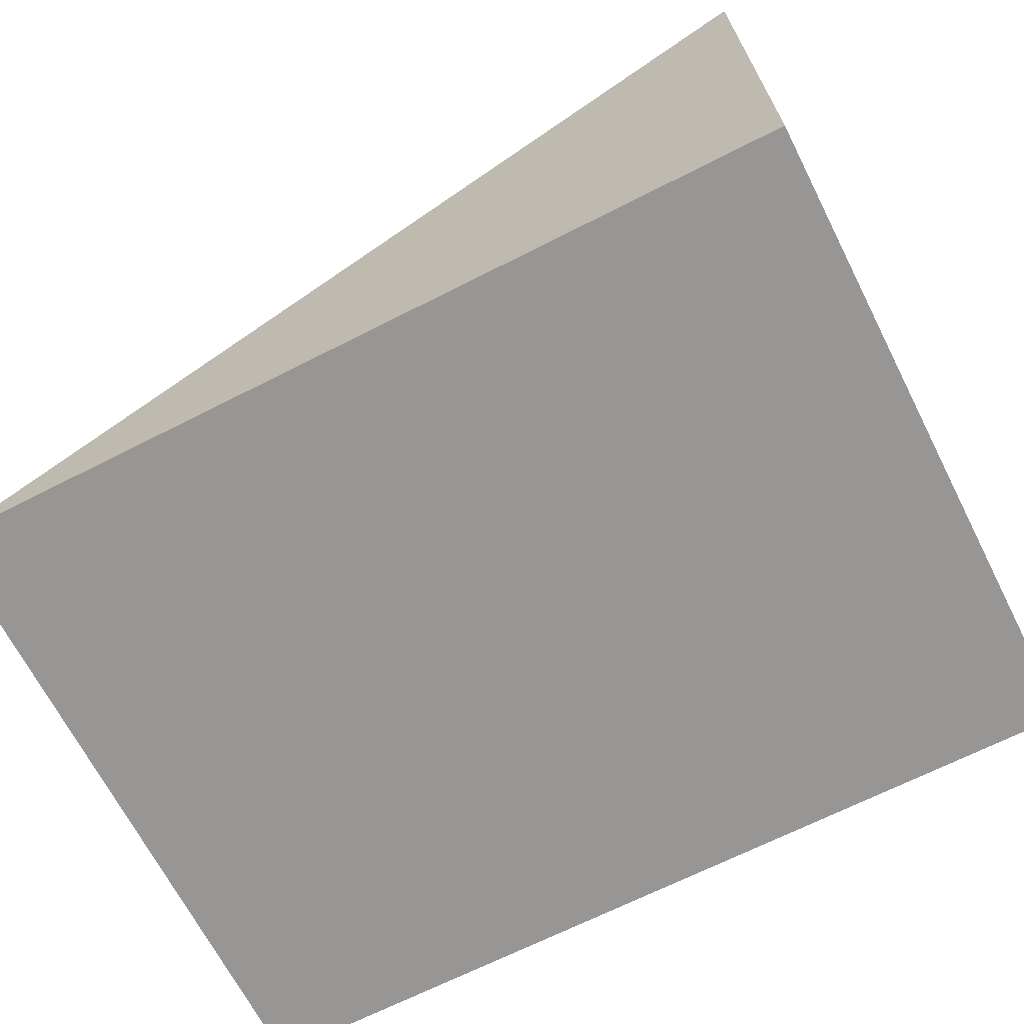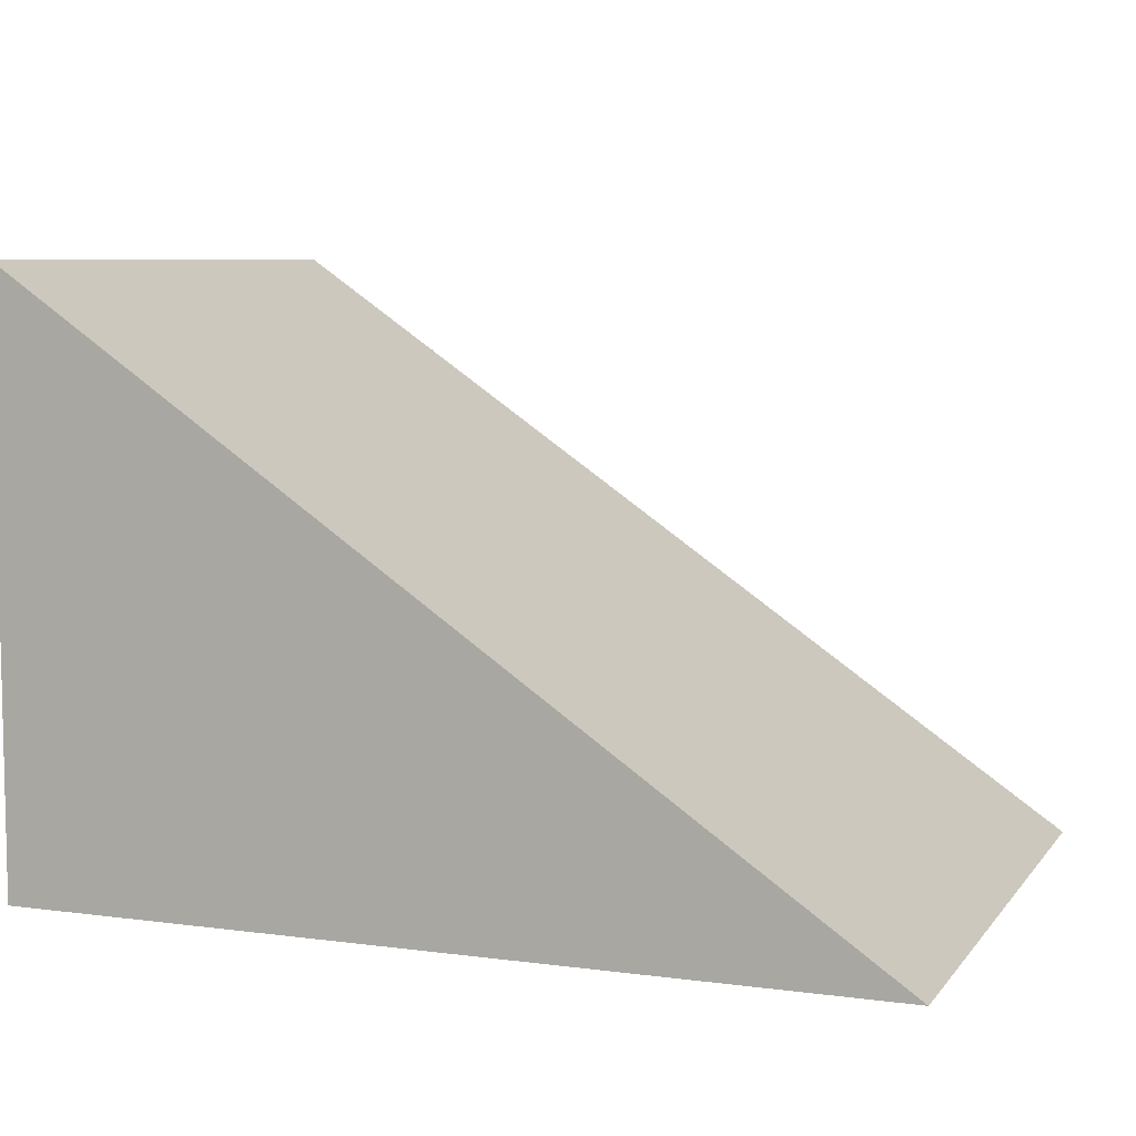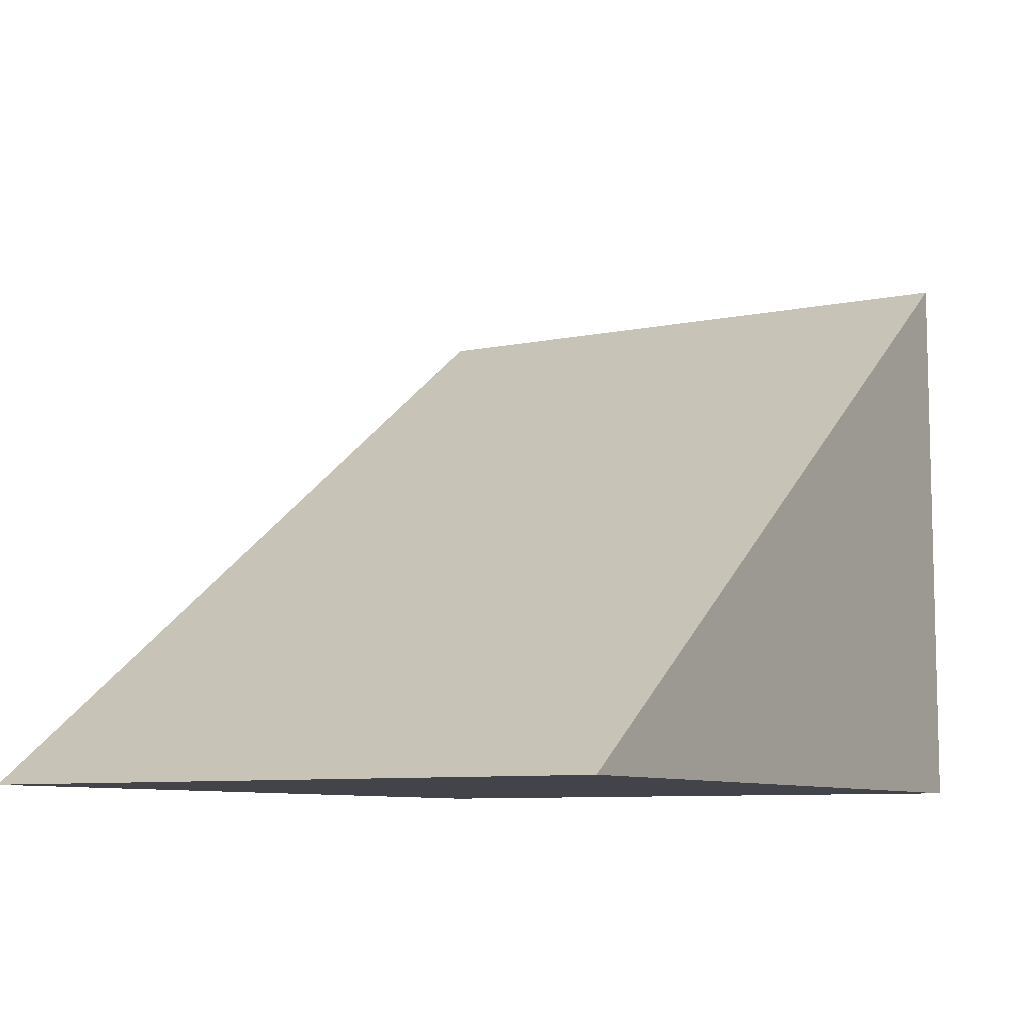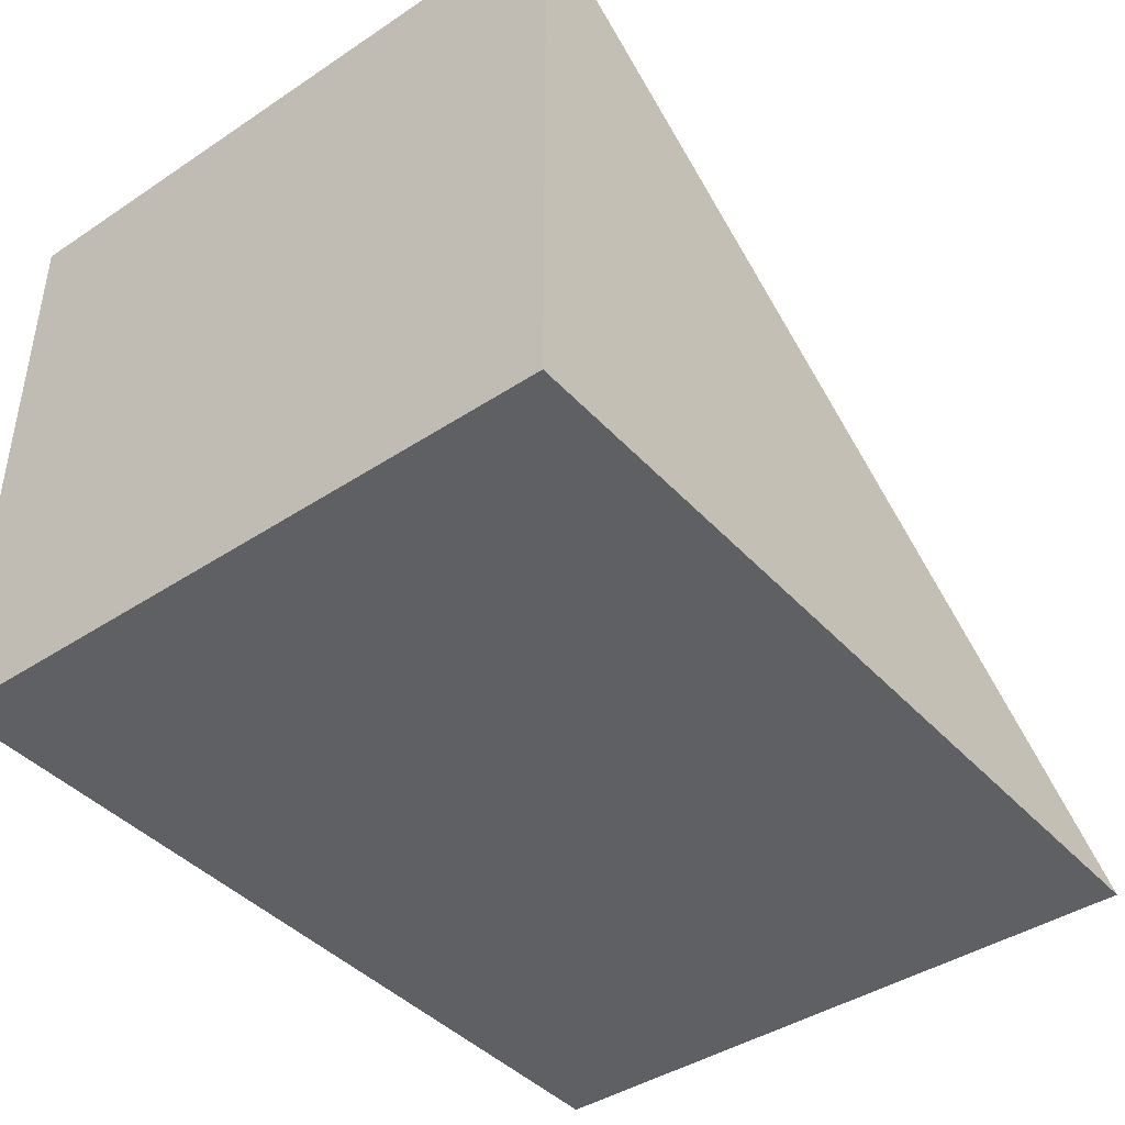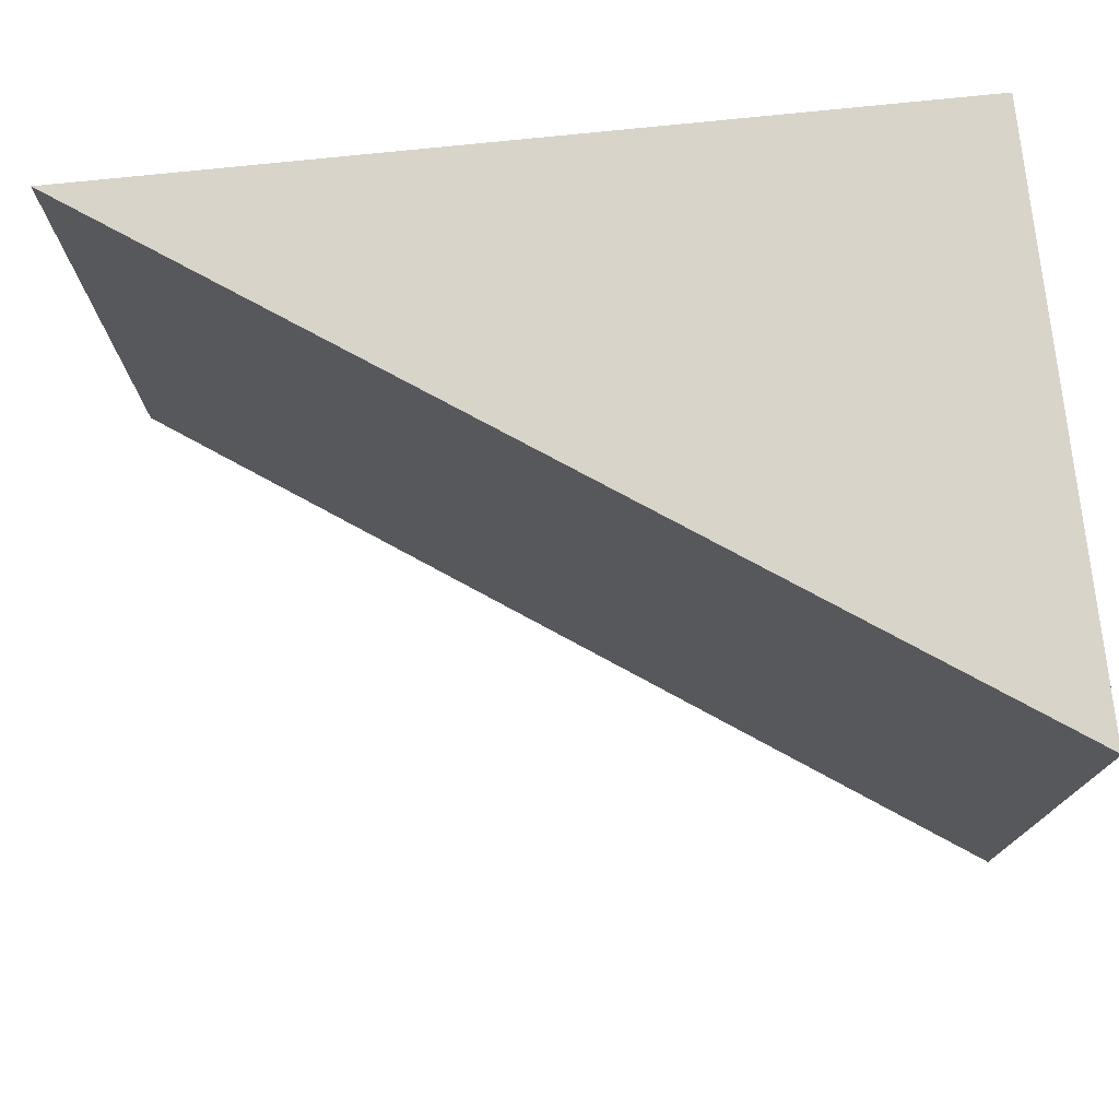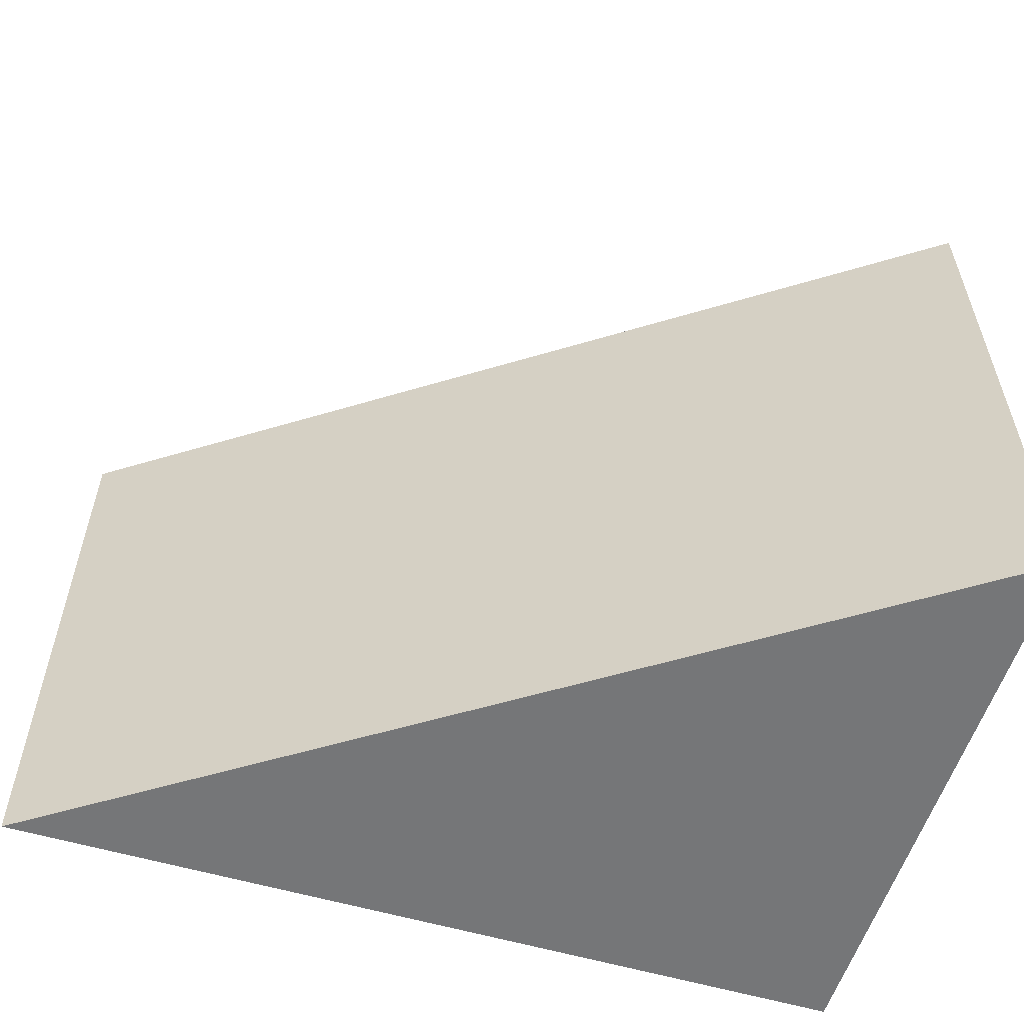
<metadata>
{"format":"obj","ext":"obj","renderer":"f3d","projection":"perspective","resolution":1024,"background":"white","views":[{"elev":-67.8,"azim":-153.0,"up":"+Y"},{"elev":7.1,"azim":20.7,"up":"+Y"},{"elev":-8.5,"azim":119.5,"up":"+Y"},{"elev":-42.1,"azim":-51.6,"up":"+Y"},{"elev":75.2,"azim":174.0,"up":"+Z"},{"elev":-56.8,"azim":162.8,"up":"+Z"}]}
</metadata>
<code>
g COL_FallGuy_Halloween_JW_PushBlocBeanHighWall (11) PB
v -1 0 2
v -1 2.75 2
v 3 -0.005606 2
v -1 0 2
v -1 0 -1
v -1 2.75 2
v -1 2.75 -1
v -1 0 -1
v 3 -0.005606 -1
v -1 2.75 -1
v 3 -0.005606 2
v -1 2.75 2
v 3 -0.005606 -1
v -1 2.75 -1
v 3 -0.005606 -1
v -1 0 -1
v 3 -0.005606 2
v -1 0 2
g COL_FallGuy_Halloween_JW_PushBlocBeanHighWall (11) PB_0
f 3 2 1
f 6 5 4
f 6 7 5
f 10 9 8
f 13 12 11
f 13 14 12
f 17 16 15
f 17 18 16

</code>
